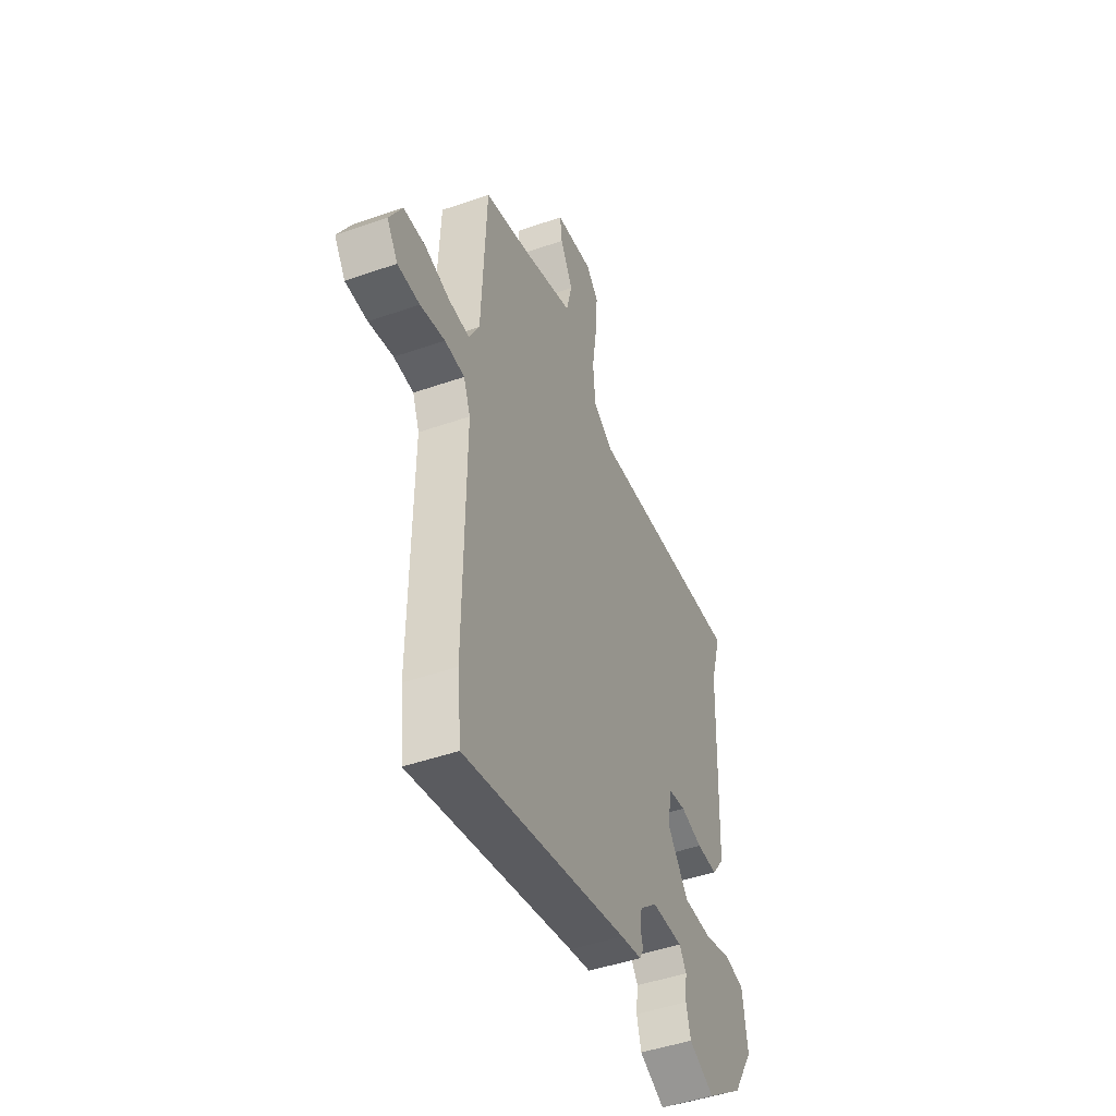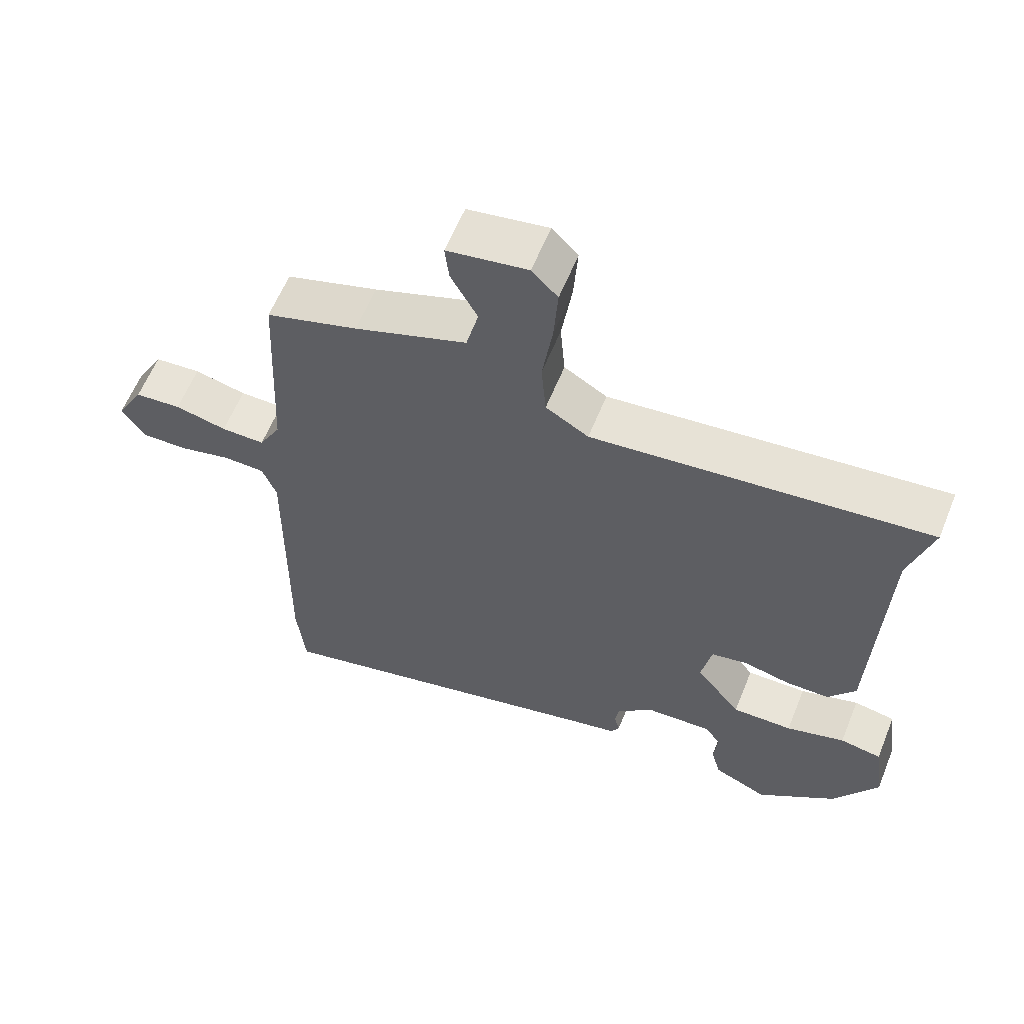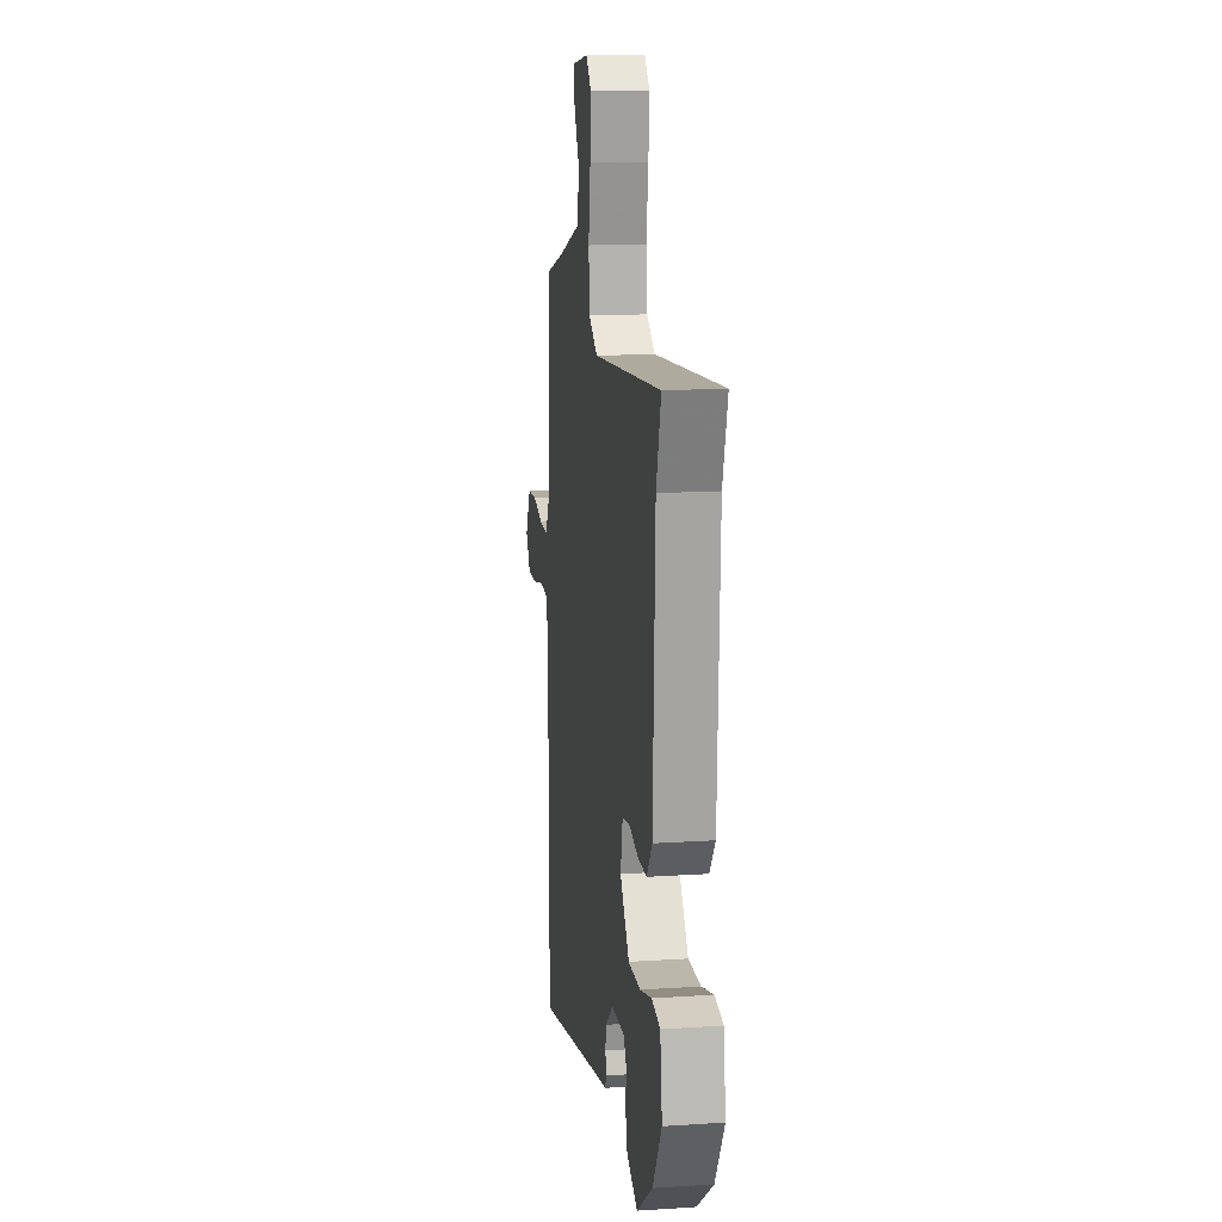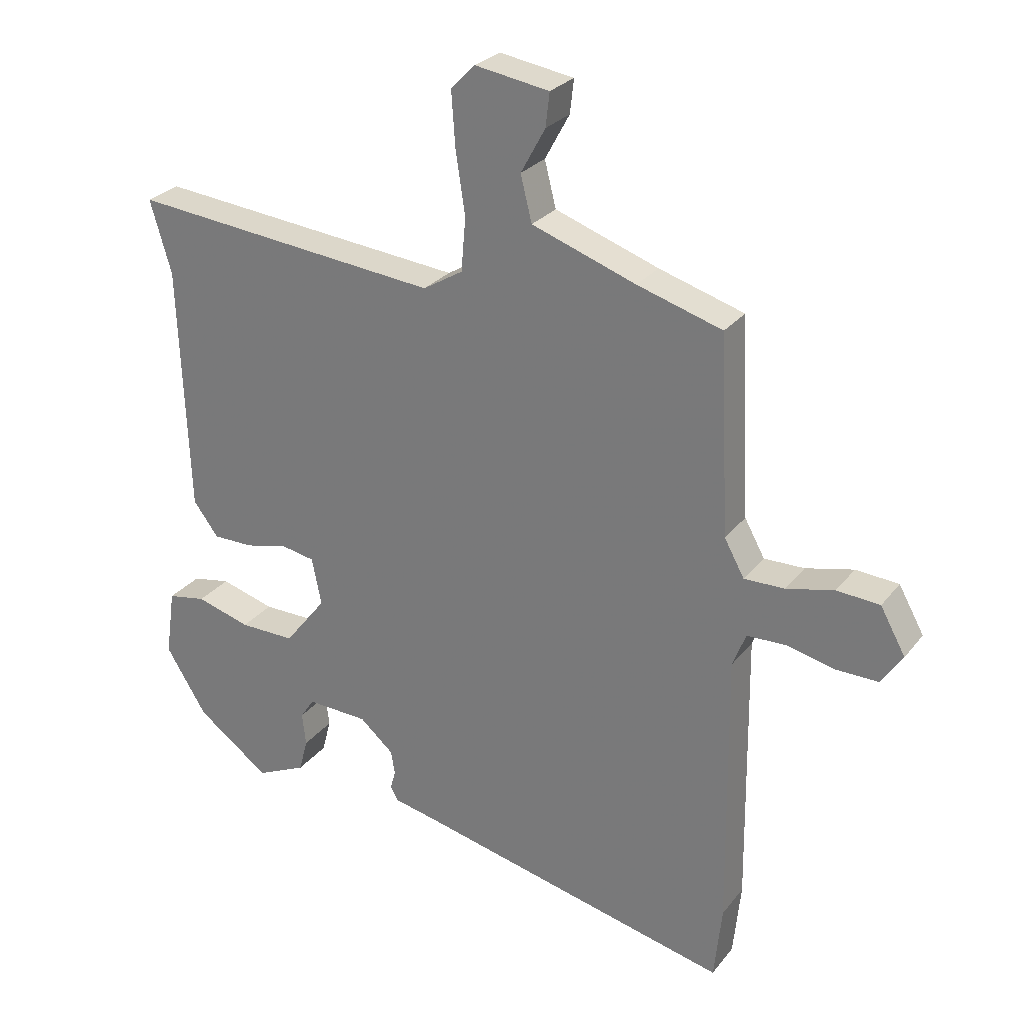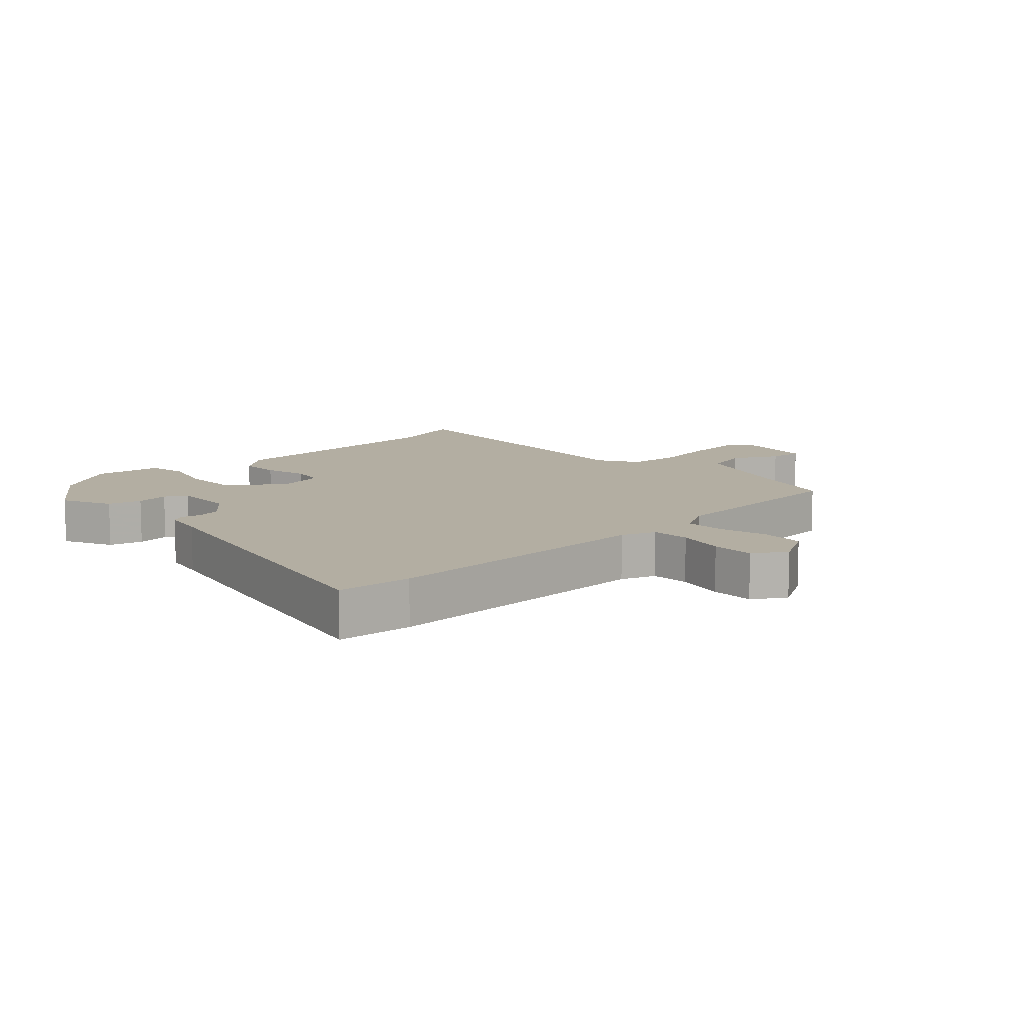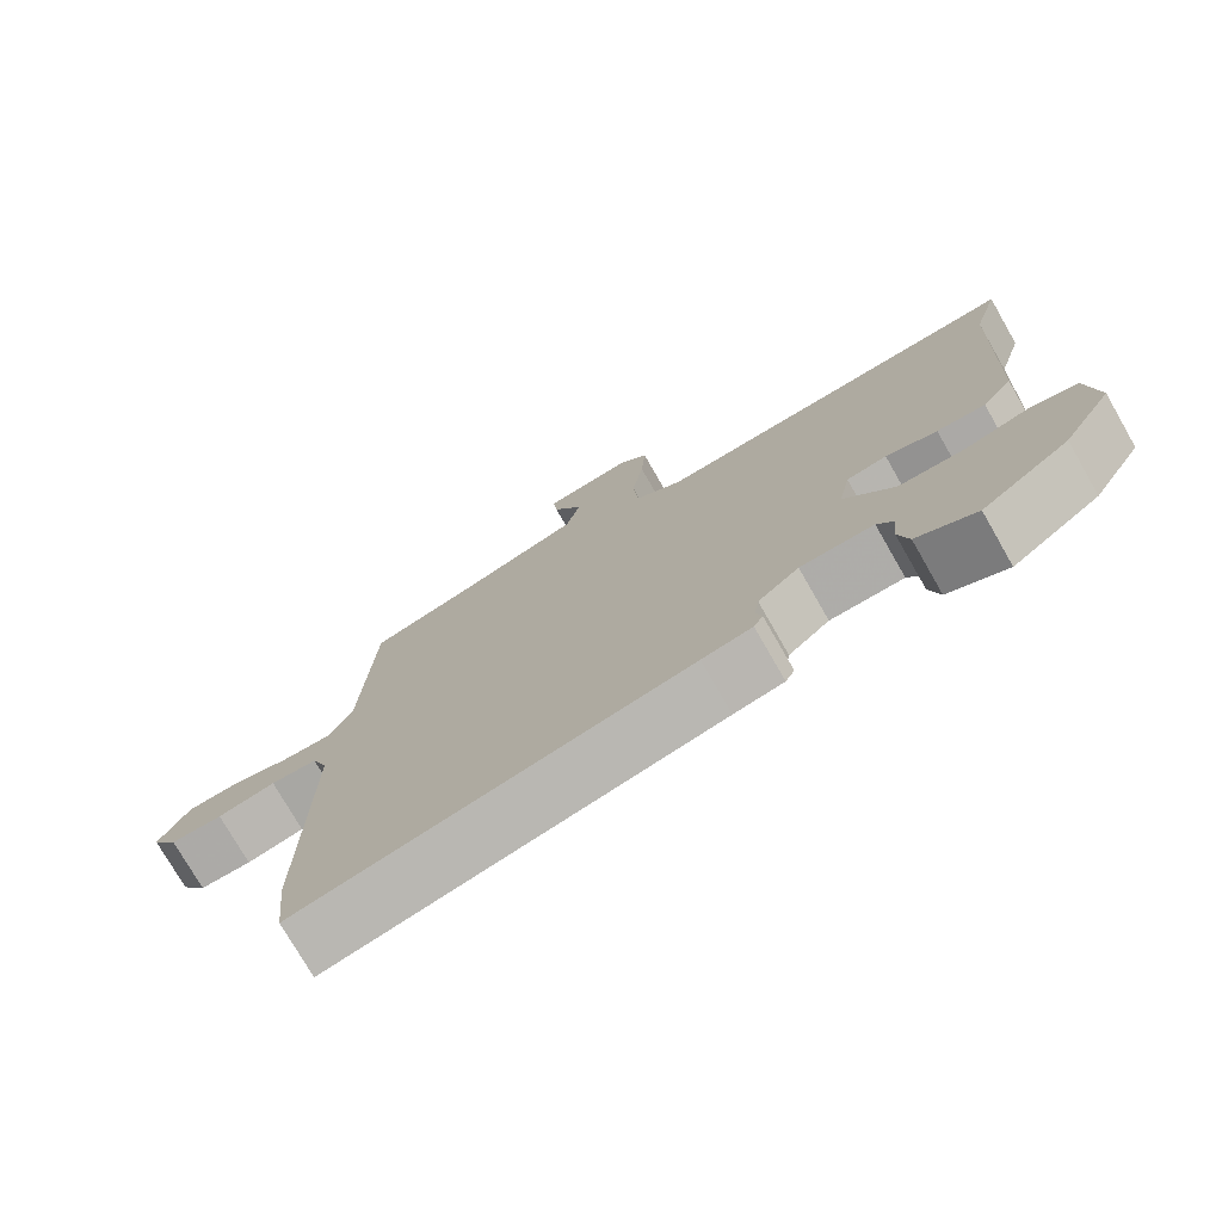
<metadata>
{"format":"obj","ext":"obj","renderer":"f3d","projection":"perspective","resolution":1024,"background":"white","views":[{"elev":-46.6,"azim":-68.3,"up":"+Z"},{"elev":60.4,"azim":22.0,"up":"+Z"},{"elev":14.9,"azim":82.0,"up":"+Z"},{"elev":27.0,"azim":-150.5,"up":"+Z"},{"elev":10.8,"azim":-133.9,"up":"+Y"},{"elev":-75.6,"azim":29.8,"up":"+Z"}]}
</metadata>
<code>
v -0.465 0.07 0.504
v -0.33 0.07 0.545
v -0.165 0.07 0.603
v -0.147 0.07 0.675
v -0.186 0.07 0.746
v -0.192 0.07 0.799
v -0.074 0.07 0.818
v -0.036 0.07 0.779
v -0.042 0.07 0.694
v -0.057 0.07 0.594
v -0.05 0.07 0.51
v 0.013 0.07 0.472
v 0.506 0.07 0.521
v 0.472 0.07 0.406
v 0.457 0.07 0.014
v 0.417 0.07 -0.039
v 0.353 0.07 -0.039
v 0.285 0.07 -0.023
v 0.232 0.07 -0.033
v 0.217 0.07 -0.108
v 0.283 0.07 -0.192
v 0.371 0.07 -0.191
v 0.457 0.07 -0.166
v 0.518 0.07 -0.177
v 0.533 0.07 -0.284
v 0.468 0.07 -0.389
v 0.352 0.07 -0.474
v 0.273 0.07 -0.438
v 0.259 0.07 -0.385
v 0.265 0.07 -0.333
v 0.243 0.07 -0.3
v 0.146 0.07 -0.304
v 0.092 0.07 -0.351
v 0.086 0.07 -0.388
v 0.094 0.07 -0.418
v 0.082 0.07 -0.44
v 0.016 0.07 -0.454
v -0.493 0.07 -0.572
v -0.505 0.07 -0.454
v -0.5 0.07 -0.013
v -0.521 0.07 0.041
v -0.582 0.07 0.043
v -0.658 0.07 0.025
v -0.726 0.07 0.024
v -0.76 0.07 0.074
v -0.72 0.07 0.146
v -0.652 0.07 0.151
v -0.576 0.07 0.133
v -0.512 0.07 0.132
v -0.48 0.07 0.19
v -0.465 0 0.504
v -0.33 0 0.545
v -0.165 0 0.603
v -0.147 0 0.675
v -0.186 0 0.746
v -0.192 0 0.799
v -0.074 0 0.818
v -0.036 0 0.779
v -0.042 0 0.694
v -0.057 0 0.594
v -0.05 0 0.51
v 0.013 0 0.472
v 0.506 0 0.521
v 0.472 0 0.406
v 0.457 0 0.014
v 0.417 0 -0.039
v 0.353 0 -0.039
v 0.285 0 -0.023
v 0.232 0 -0.033
v 0.217 0 -0.108
v 0.283 0 -0.192
v 0.371 0 -0.191
v 0.457 0 -0.166
v 0.518 0 -0.177
v 0.533 0 -0.284
v 0.468 0 -0.389
v 0.352 0 -0.474
v 0.273 0 -0.438
v 0.259 0 -0.385
v 0.265 0 -0.333
v 0.243 0 -0.3
v 0.146 0 -0.304
v 0.092 0 -0.351
v 0.086 0 -0.388
v 0.094 0 -0.418
v 0.082 0 -0.44
v 0.016 0 -0.454
v -0.493 0 -0.572
v -0.505 0 -0.454
v -0.5 0 -0.013
v -0.521 0 0.041
v -0.582 0 0.043
v -0.658 0 0.025
v -0.726 0 0.024
v -0.76 0 0.074
v -0.72 0 0.146
v -0.652 0 0.151
v -0.576 0 0.133
v -0.512 0 0.132
v -0.48 0 0.19
f 46 47 48
f 45 46 48
f 44 45 48
f 43 44 48
f 42 43 48
f 41 42 48 49
f 40 41 49 50
f 39 40 50
f 38 39 50
f 37 38 50
f 50 1 2
f 37 50 2
f 36 37 2
f 35 36 2
f 34 35 2
f 28 29 30
f 27 28 30
f 26 27 30
f 25 26 30
f 24 25 30
f 23 24 30
f 22 23 30
f 21 22 30 31
f 20 21 31 32
f 16 17 18
f 15 16 18
f 14 15 18
f 14 18 19
f 13 14 19
f 12 13 19
f 20 32 33
f 19 20 33
f 12 19 33
f 11 12 33
f 8 9 10
f 7 8 10
f 6 7 10
f 5 6 10
f 4 5 10
f 34 2 3
f 33 34 3
f 11 33 3
f 3 4 10 11
f 98 97 96
f 98 96 95
f 98 95 94
f 98 94 93
f 98 93 92
f 99 98 92 91
f 100 99 91 90
f 100 90 89
f 100 89 88
f 100 88 87
f 52 51 100
f 52 100 87
f 52 87 86
f 52 86 85
f 52 85 84
f 80 79 78
f 80 78 77
f 80 77 76
f 80 76 75
f 80 75 74
f 80 74 73
f 80 73 72
f 81 80 72 71
f 82 81 71 70
f 68 67 66
f 68 66 65
f 68 65 64
f 69 68 64
f 69 64 63
f 69 63 62
f 83 82 70
f 83 70 69
f 83 69 62
f 83 62 61
f 60 59 58
f 60 58 57
f 60 57 56
f 60 56 55
f 60 55 54
f 53 52 84
f 53 84 83
f 53 83 61
f 61 60 54 53
f 1 51 52 2
f 2 52 53 3
f 3 53 54 4
f 4 54 55 5
f 5 55 56 6
f 6 56 57 7
f 7 57 58 8
f 8 58 59 9
f 9 59 60 10
f 10 60 61 11
f 11 61 62 12
f 12 62 63 13
f 13 63 64 14
f 14 64 65 15
f 15 65 66 16
f 16 66 67 17
f 17 67 68 18
f 18 68 69 19
f 19 69 70 20
f 20 70 71 21
f 21 71 72 22
f 22 72 73 23
f 23 73 74 24
f 24 74 75 25
f 25 75 76 26
f 26 76 77 27
f 27 77 78 28
f 28 78 79 29
f 29 79 80 30
f 30 80 81 31
f 31 81 82 32
f 32 82 83 33
f 33 83 84 34
f 34 84 85 35
f 35 85 86 36
f 36 86 87 37
f 37 87 88 38
f 38 88 89 39
f 39 89 90 40
f 40 90 91 41
f 41 91 92 42
f 42 92 93 43
f 43 93 94 44
f 44 94 95 45
f 45 95 96 46
f 46 96 97 47
f 47 97 98 48
f 48 98 99 49
f 49 99 100 50
f 50 100 51 1

</code>
